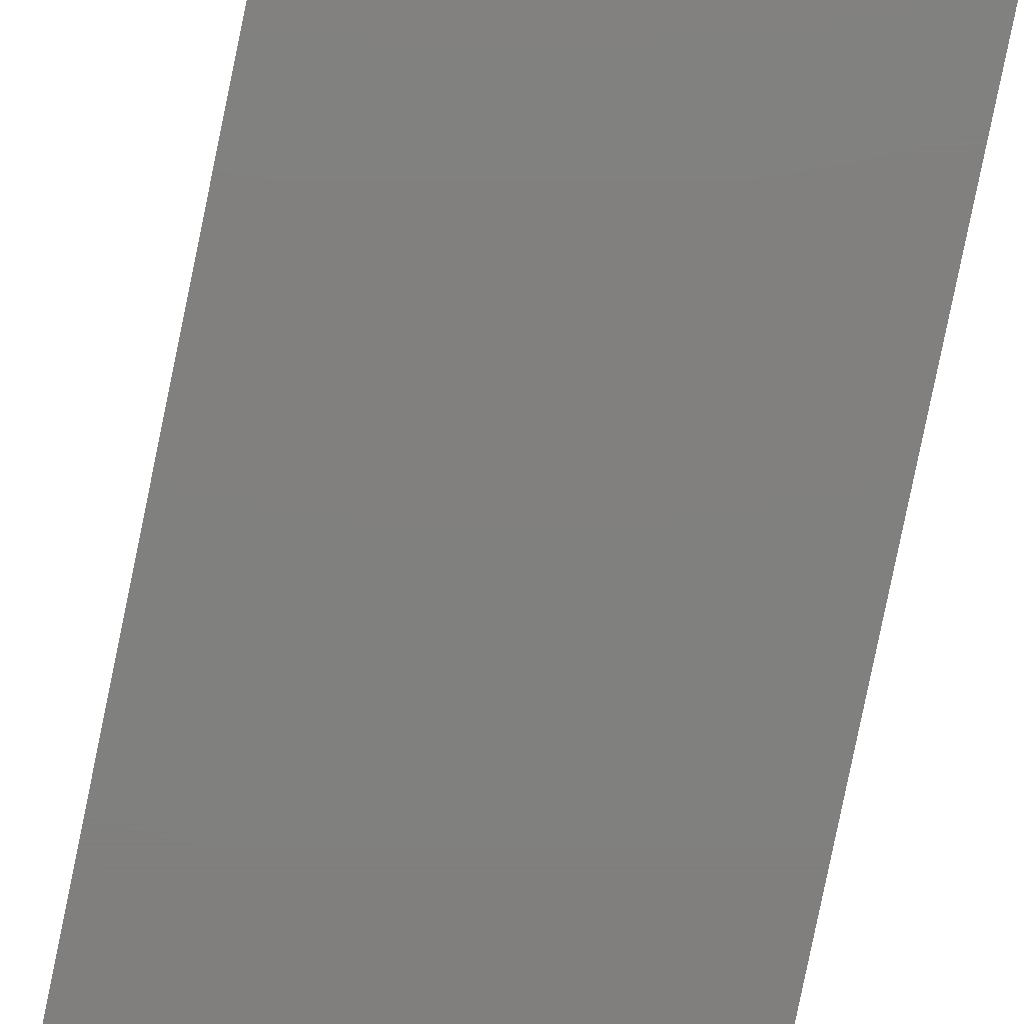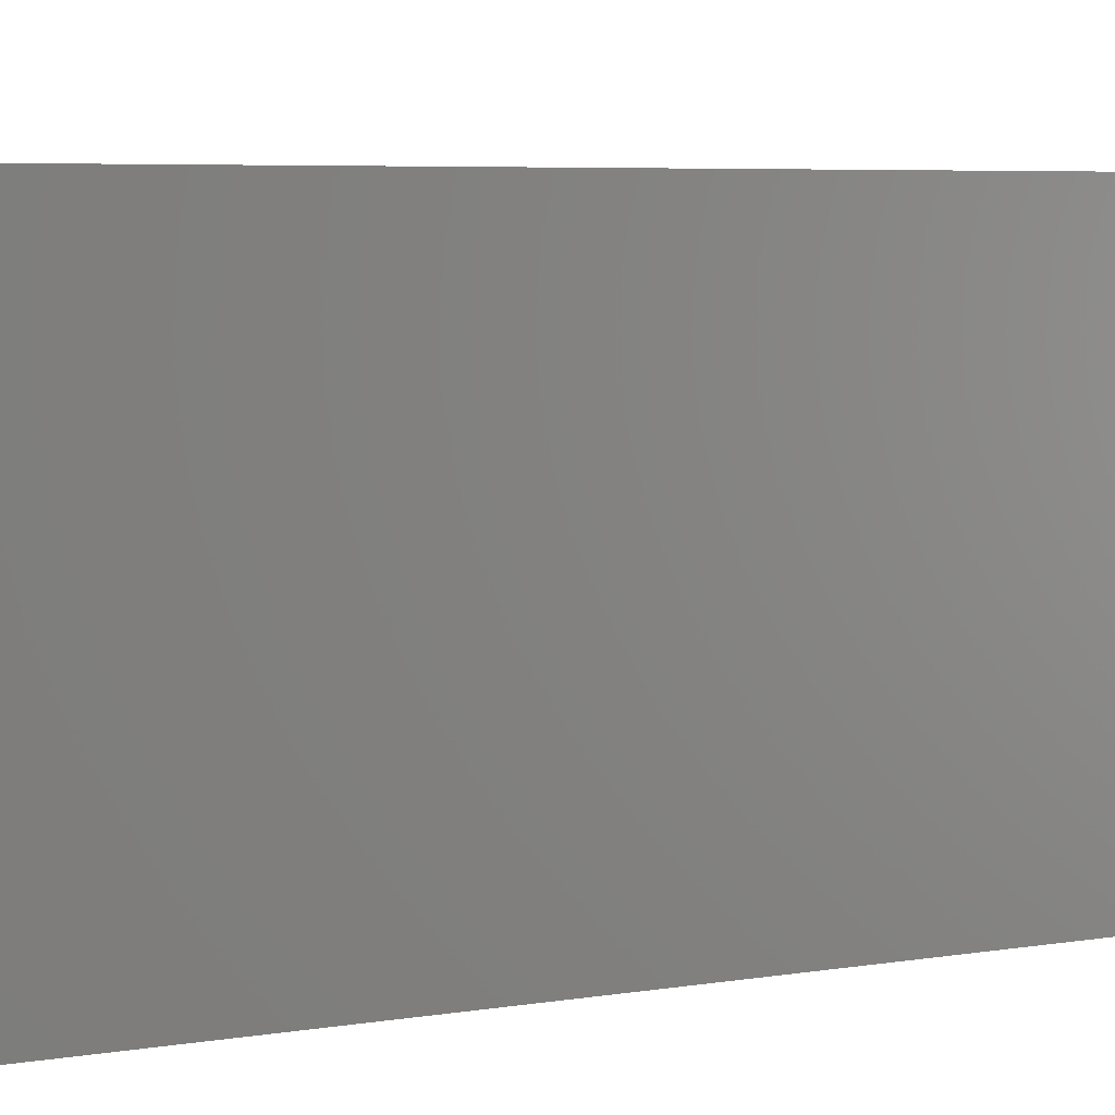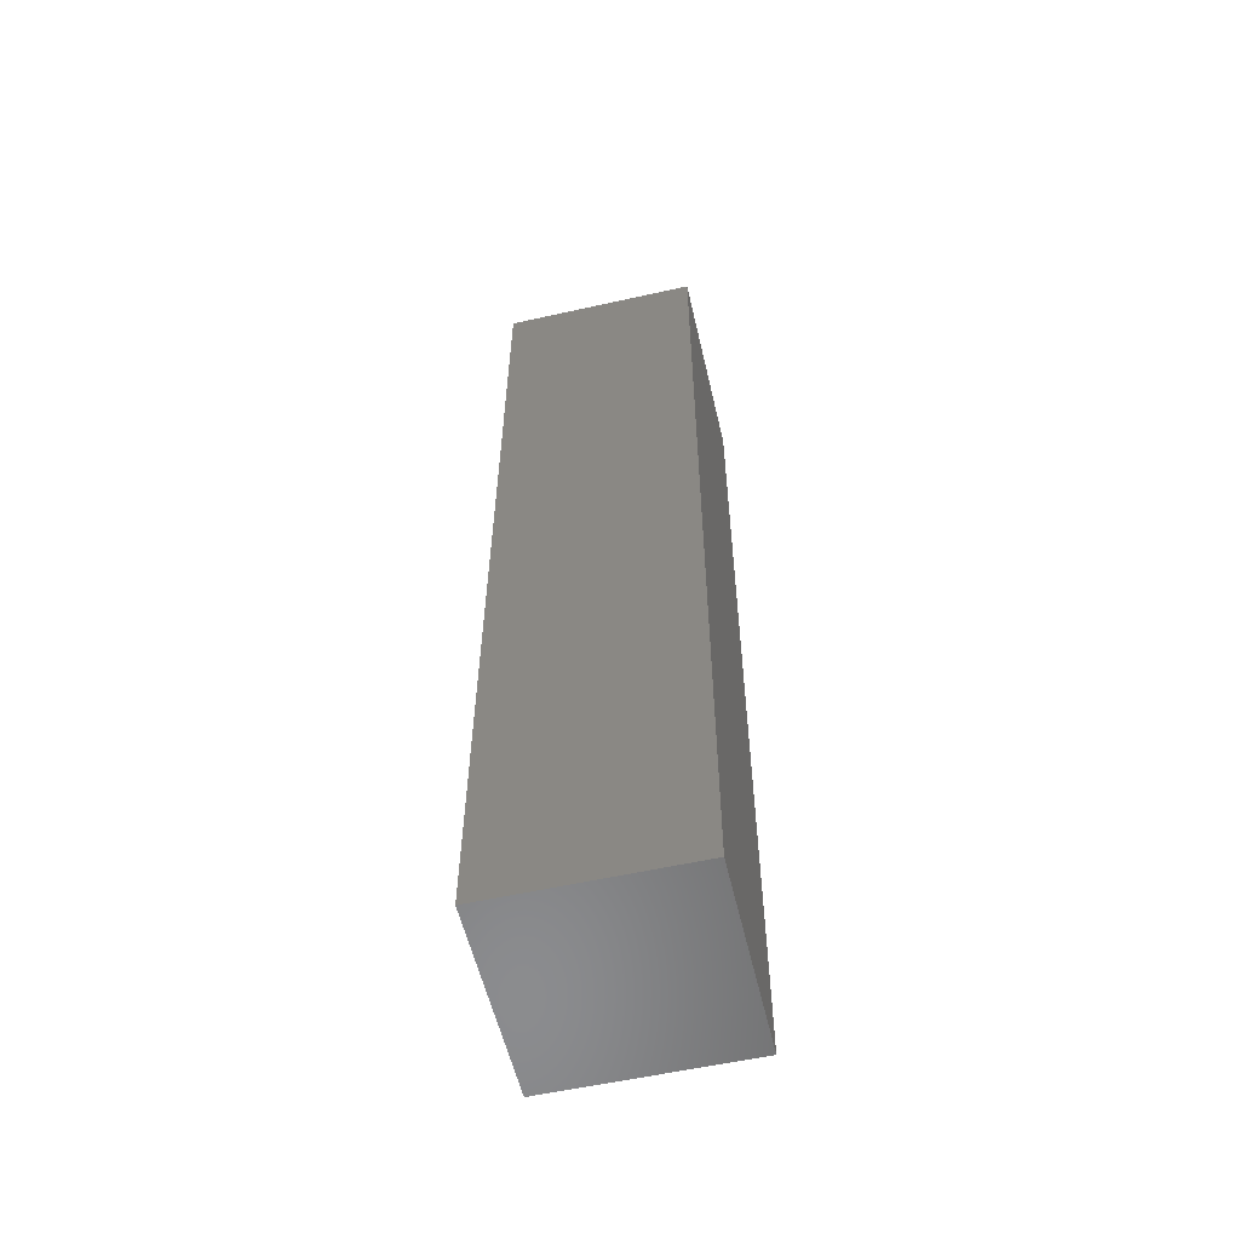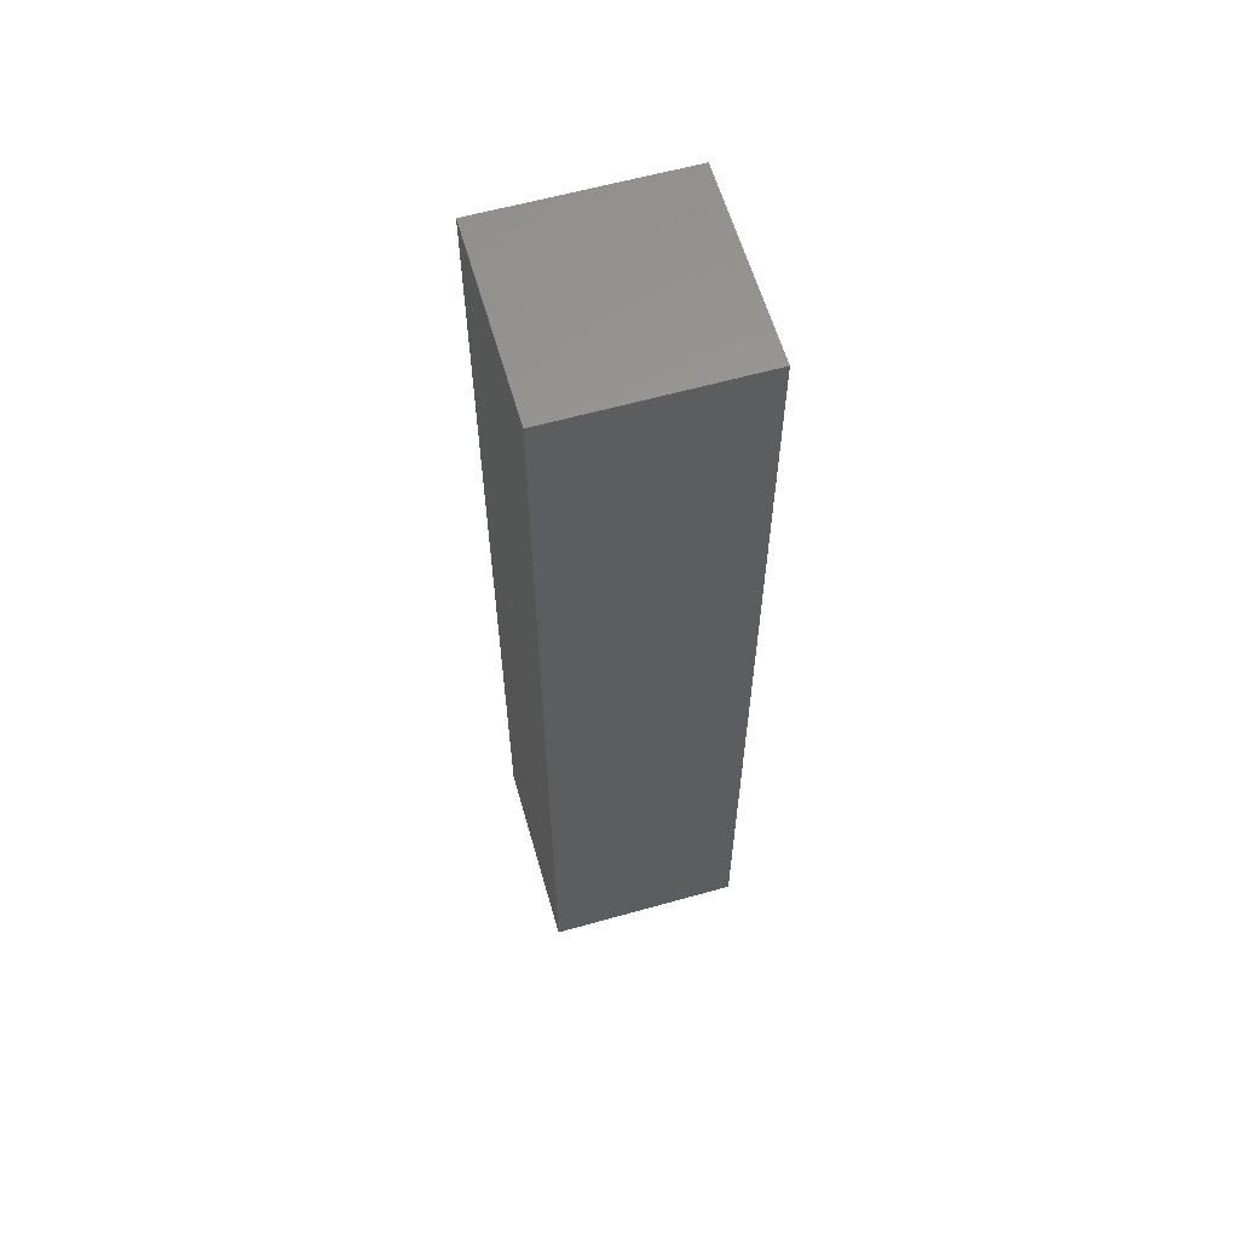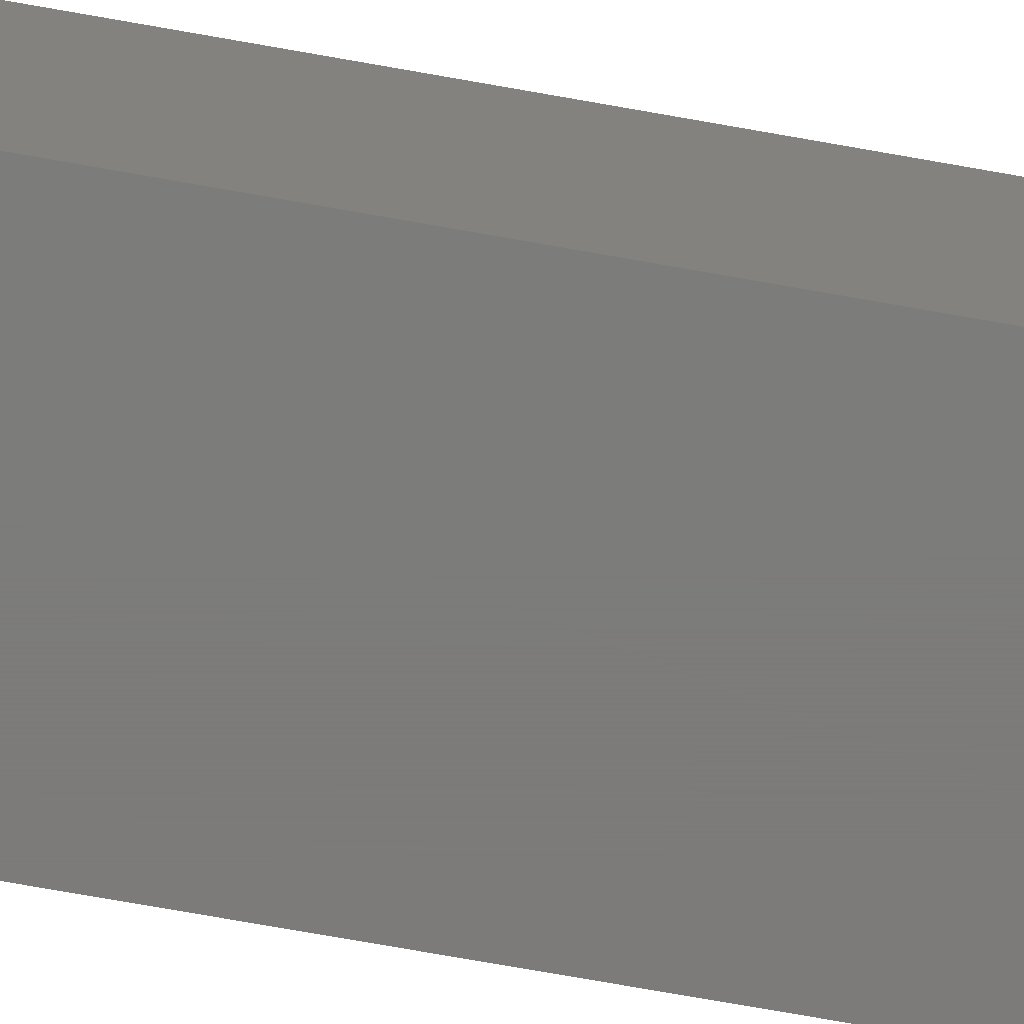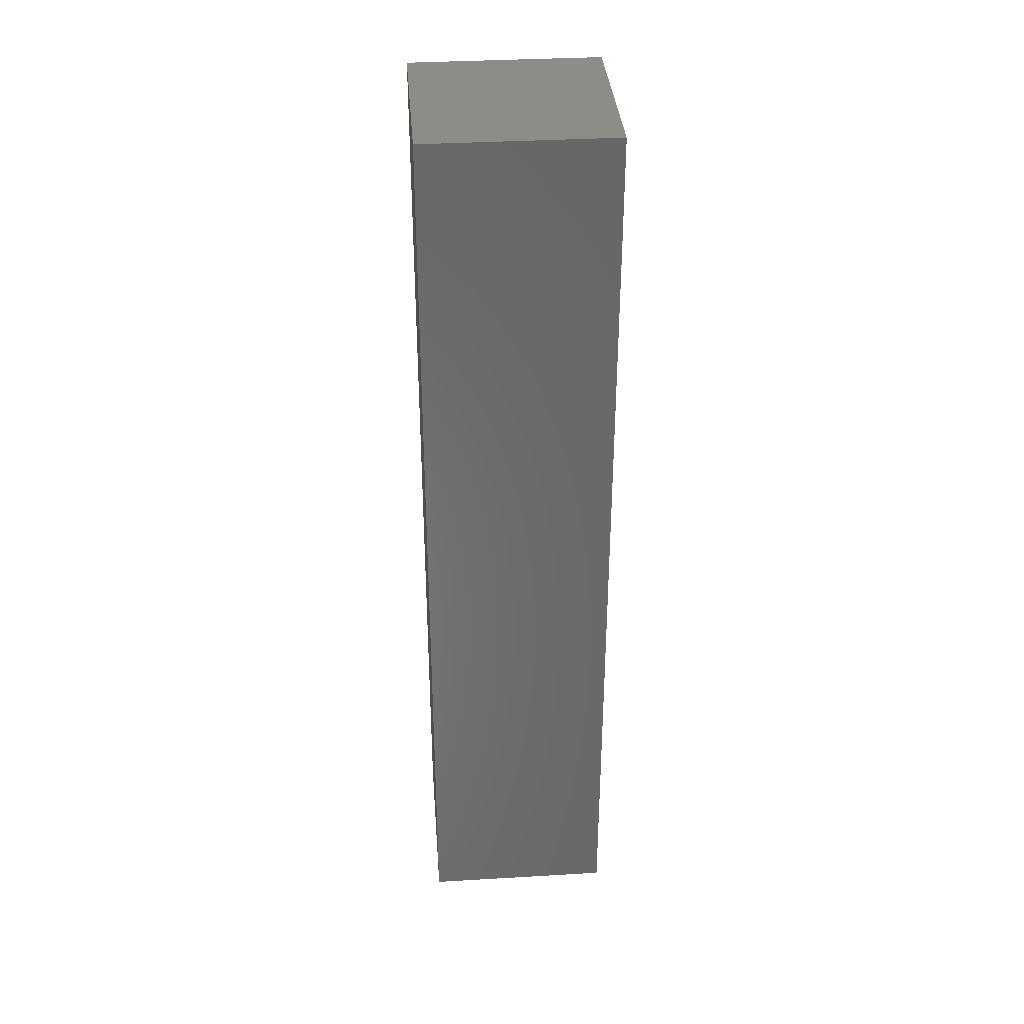
<metadata>
{"format":"stl","ext":"stl","renderer":"f3d","projection":"perspective","resolution":1024,"background":"white","views":[{"elev":-80.0,"azim":-11.6,"up":"+Z"},{"elev":2.5,"azim":-138.8,"up":"+Z"},{"elev":-57.2,"azim":-76.9,"up":"+Y"},{"elev":60.8,"azim":-106.0,"up":"+Y"},{"elev":-75.1,"azim":-100.0,"up":"+Z"},{"elev":36.0,"azim":85.6,"up":"+Y"}]}
</metadata>
<code>
# stl→obj: 8 verts, 12 faces
v 0 1e+06 2e+05
v 0 1e+06 0
v 0 0 0
v 0 0 2e+05
v 2e+05 0 0
v 2e+05 1e+06 0
v 2e+05 1e+06 2e+05
v 2e+05 0 2e+05
f 1 2 3
f 1 3 4
f 5 6 7
f 8 5 7
f 3 5 8
f 4 3 8
f 7 6 2
f 7 2 1
f 5 3 2
f 5 2 6
f 1 4 8
f 7 1 8

</code>
